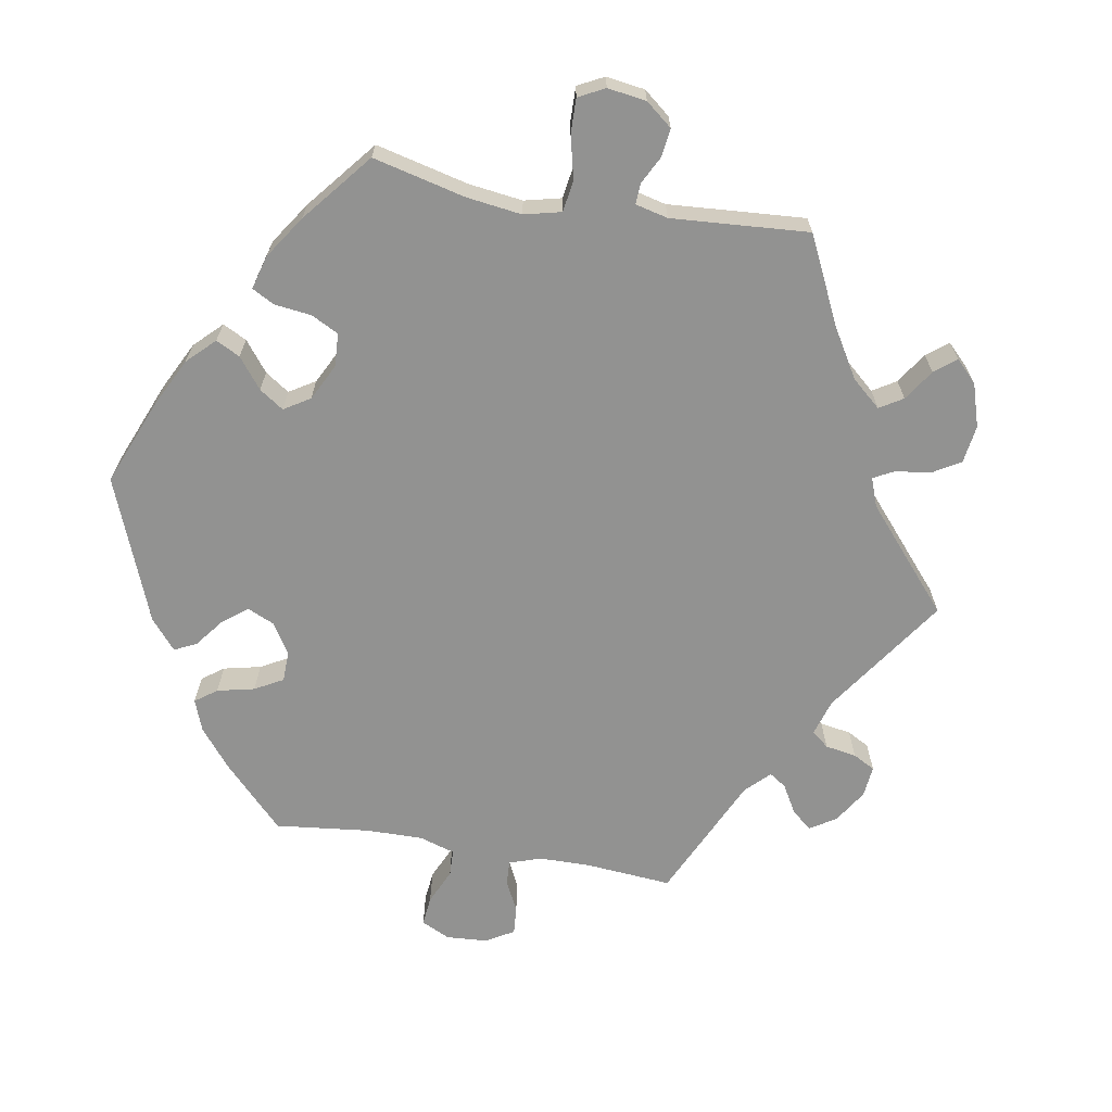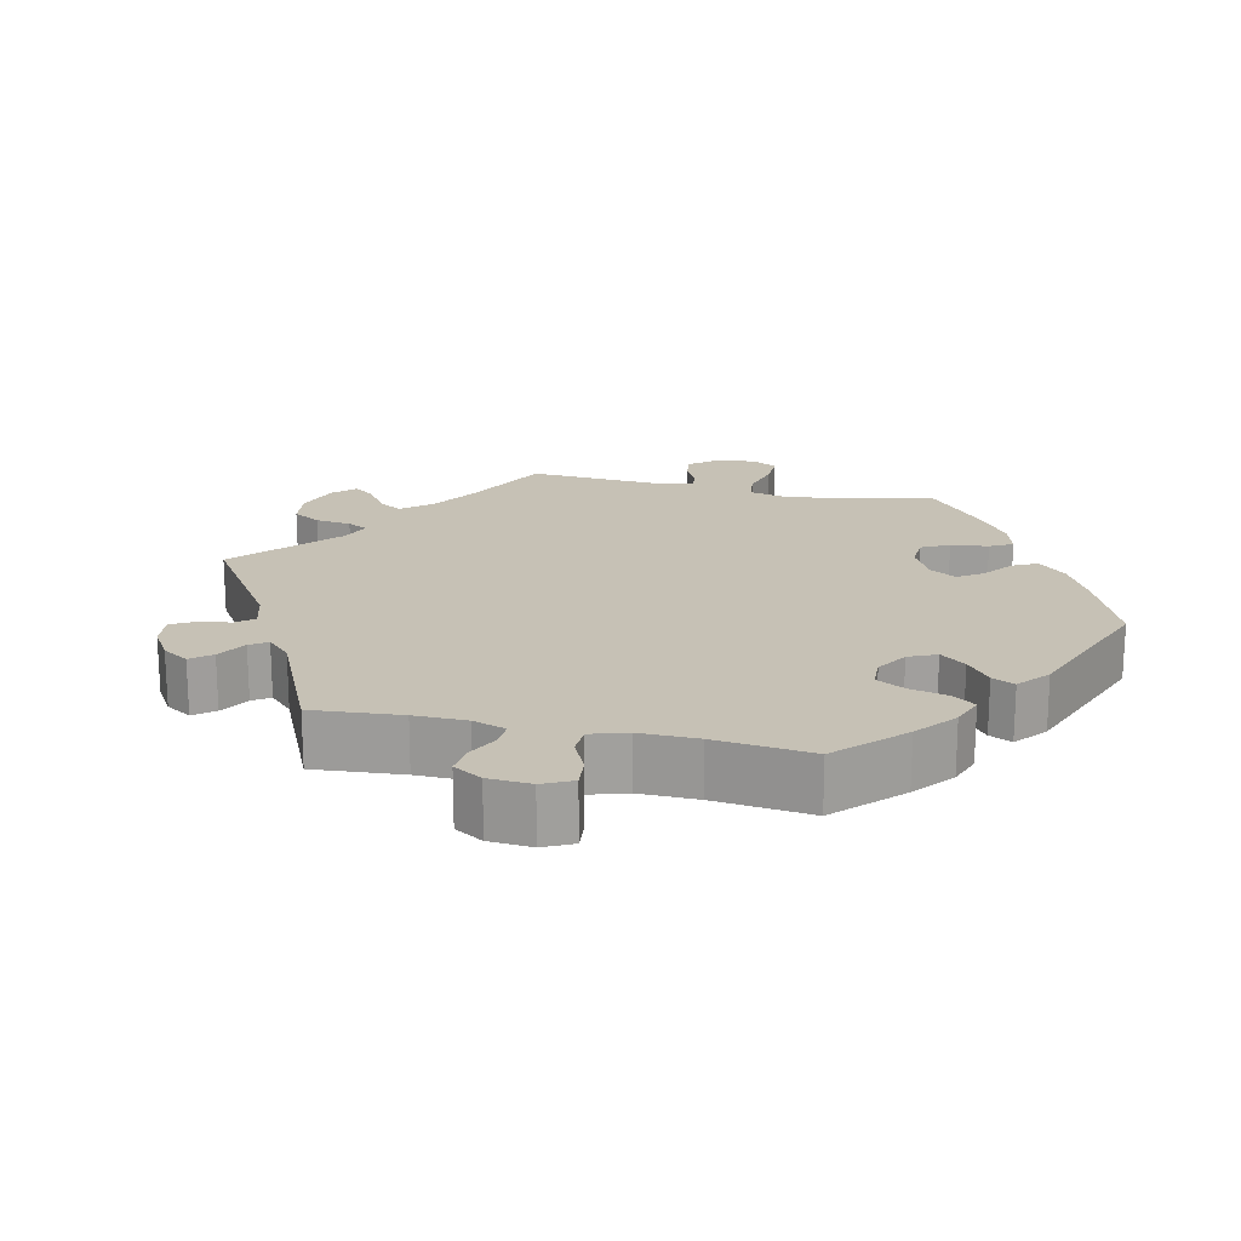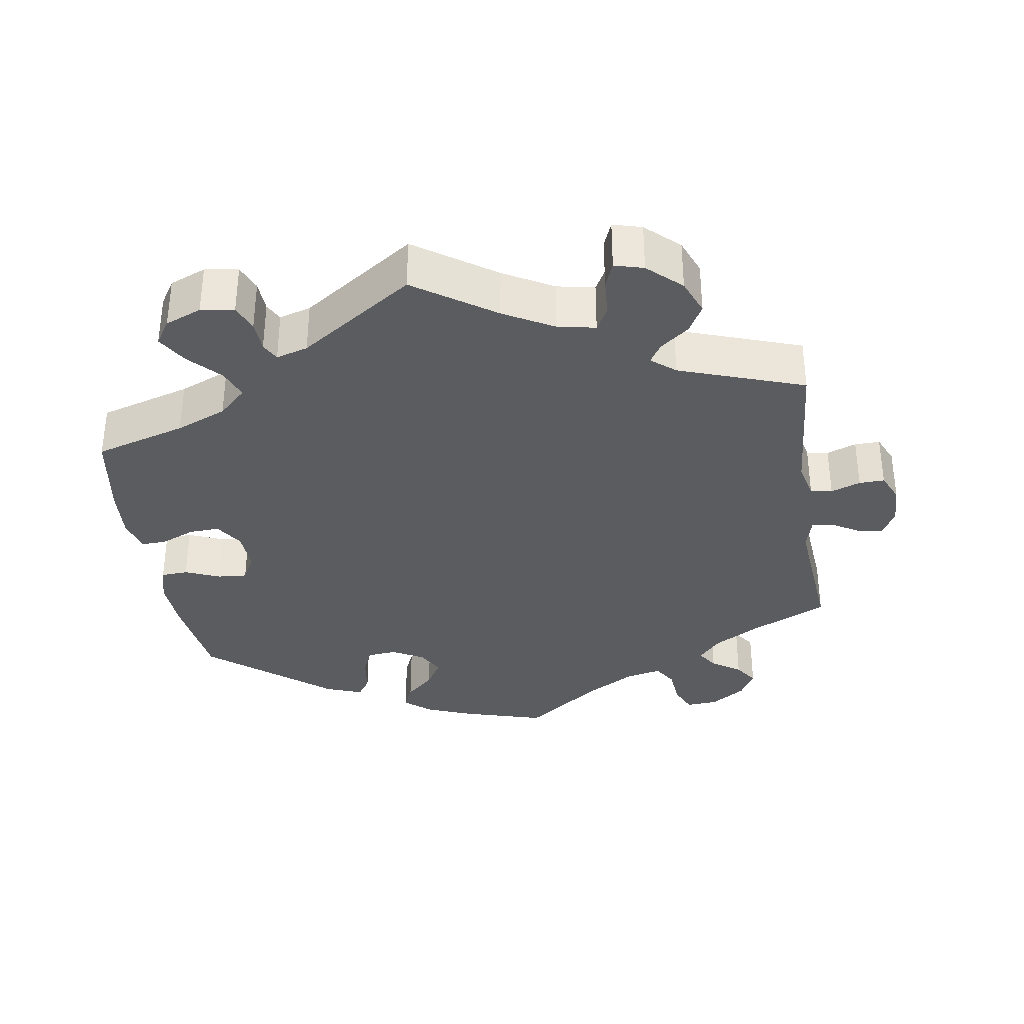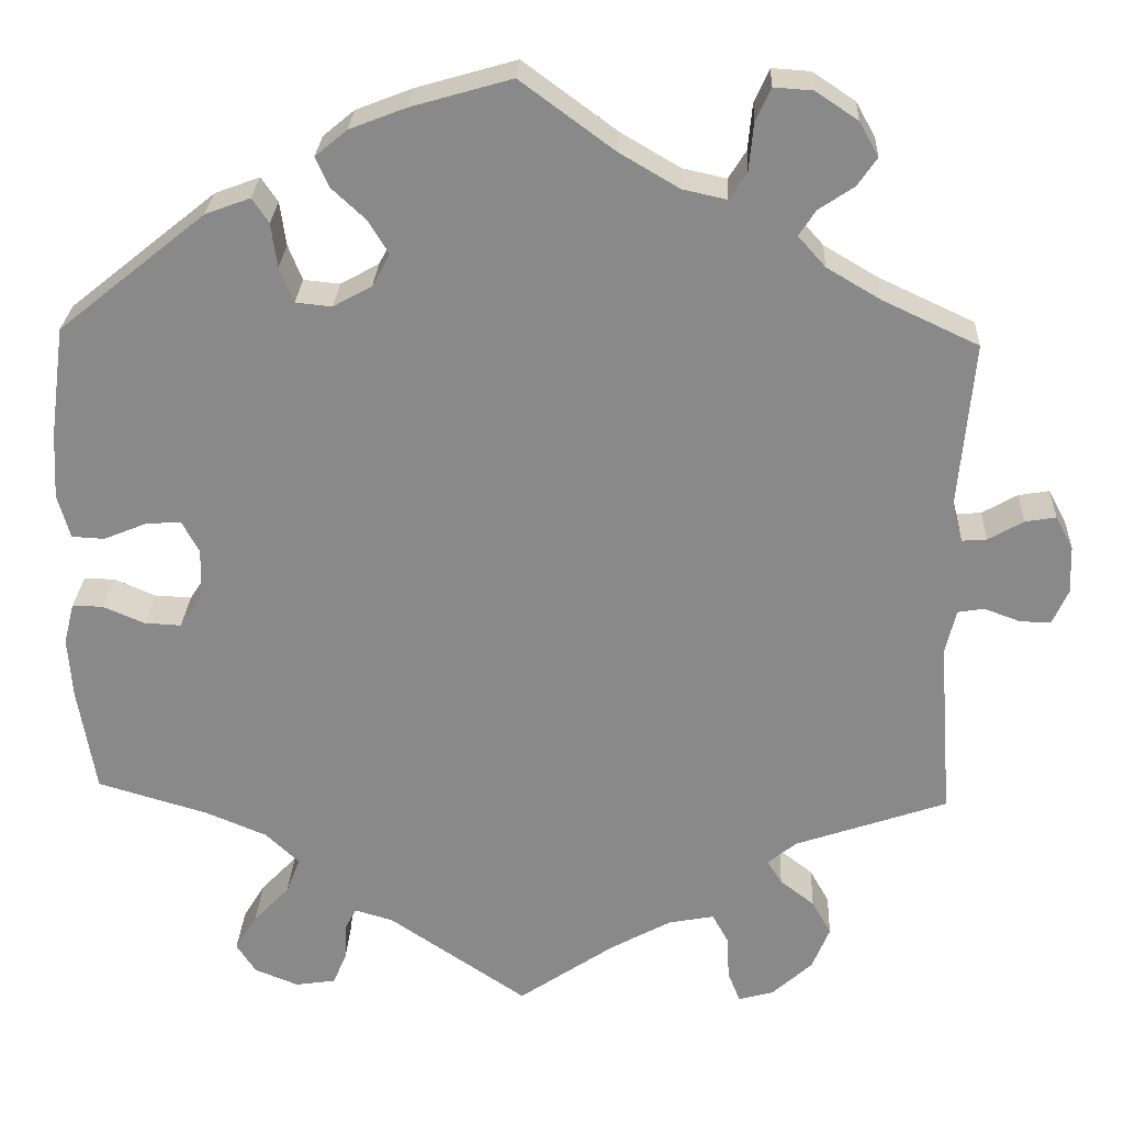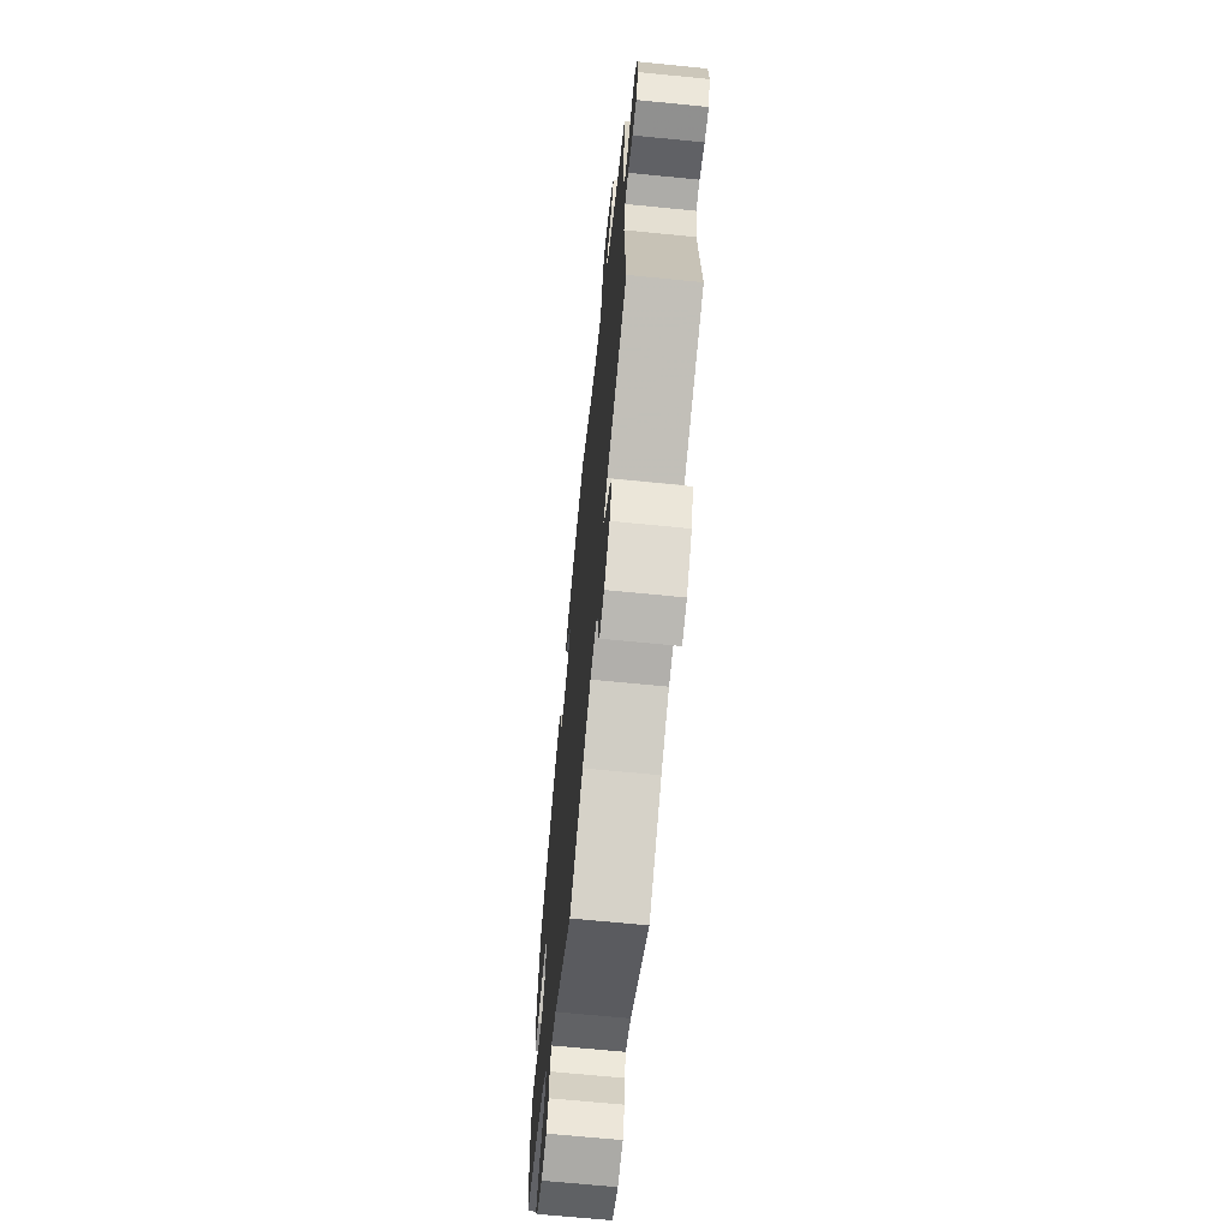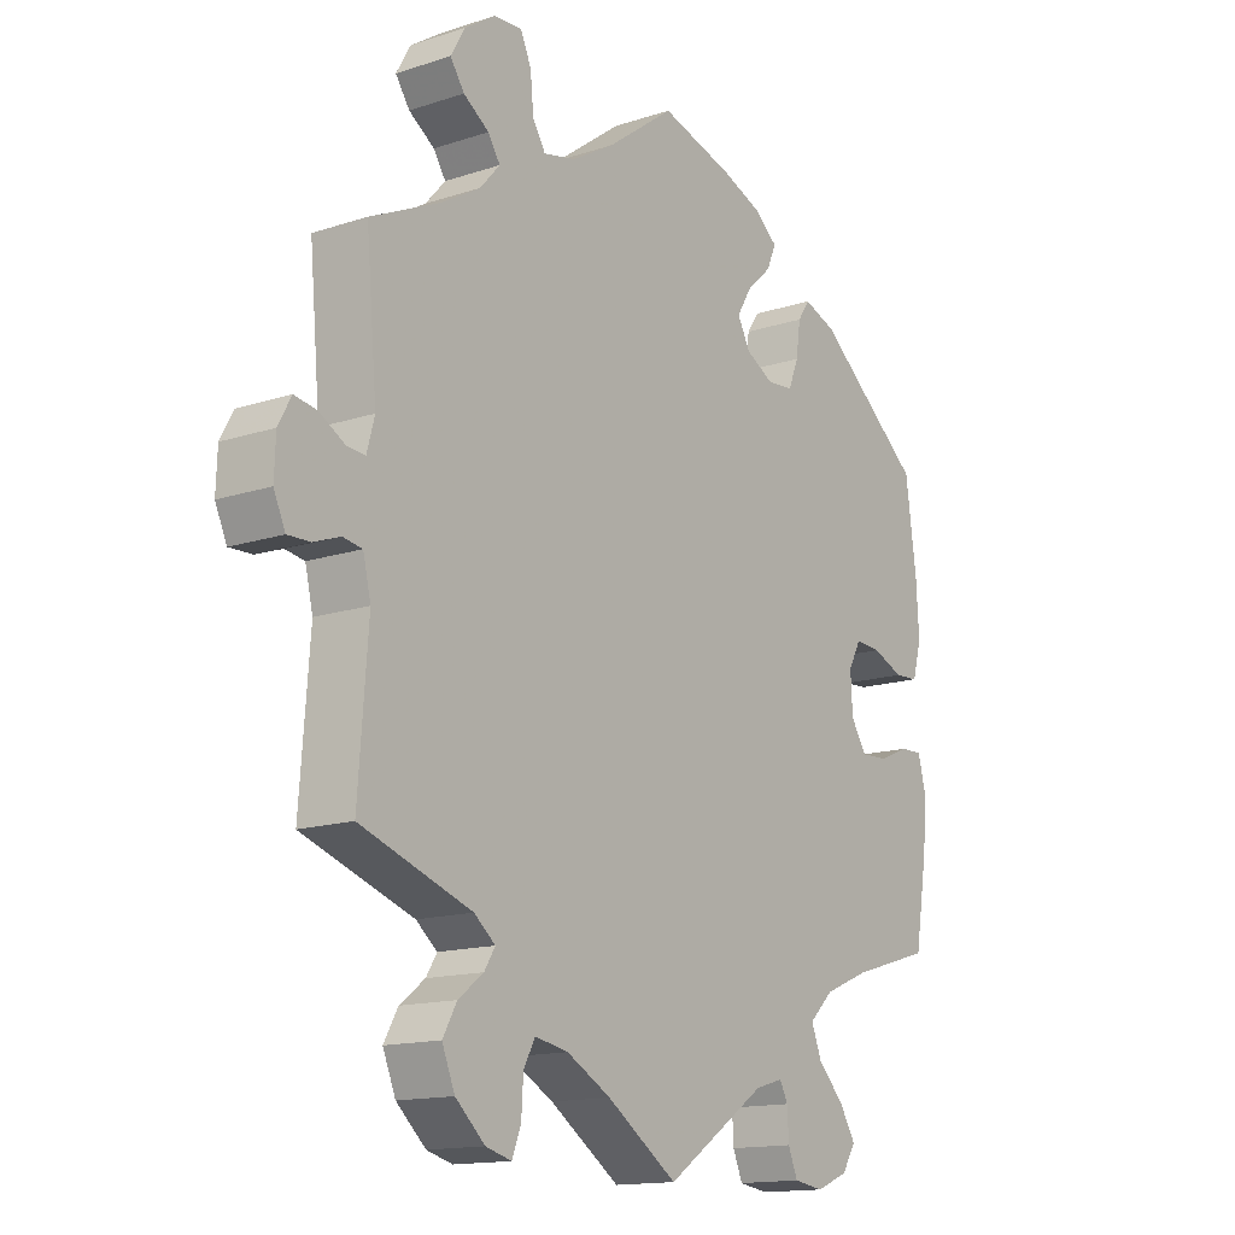
<metadata>
{"format":"obj","ext":"obj","renderer":"f3d","projection":"perspective","resolution":1024,"background":"white","views":[{"elev":-66.3,"azim":140.2,"up":"+Y"},{"elev":18.7,"azim":-17.0,"up":"+Y"},{"elev":-34.7,"azim":-171.2,"up":"+Y"},{"elev":26.4,"azim":-177.4,"up":"+Z"},{"elev":-67.1,"azim":-95.7,"up":"+Z"},{"elev":-14.6,"azim":-54.5,"up":"+Z"}]}
</metadata>
<code>
v -0.11 0.07 -0.503
v -0.179 0.07 -0.465
v -0.231 0.07 -0.455
v -0.249 0.07 -0.488
v -0.252 0.07 -0.539
v -0.266 0.07 -0.574
v -0.306 0.07 -0.563
v -0.352 0.07 -0.521
v -0.372 0.07 -0.472
v -0.35 0.07 -0.433
v -0.311 0.07 -0.403
v -0.294 0.07 -0.376
v -0.327 0.07 -0.349
v -0.5 0.07 -0.289
v -0.485 0.07 -0.087
v -0.497 0.07 -0.036
v -0.527 0.07 -0.031
v -0.568 0.07 -0.046
v -0.603 0.07 -0.047
v -0.621 0.07 -0.007
v -0.619 0.07 0.048
v -0.599 0.07 0.085
v -0.564 0.07 0.079
v -0.524 0.07 0.056
v -0.496 0.07 0.054
v -0.484 0.07 0.098
v -0.501 0.07 0.288
v -0.392 0.07 0.339
v -0.331 0.07 0.375
v -0.3 0.07 0.41
v -0.319 0.07 0.439
v -0.359 0.07 0.466
v -0.381 0.07 0.498
v -0.359 0.07 0.537
v -0.311 0.07 0.569
v -0.267 0.07 0.572
v -0.25 0.07 0.534
v -0.245 0.07 0.481
v -0.225 0.07 0.449
v -0.175 0.07 0.46
v -0.107 0.07 0.5
v -0.001 0.07 0.578
v 0.113 0.07 0.545
v 0.177 0.07 0.52
v 0.213 0.07 0.49
v 0.198 0.07 0.456
v 0.159 0.07 0.42
v 0.136 0.07 0.382
v 0.156 0.07 0.345
v 0.2 0.07 0.321
v 0.241 0.07 0.325
v 0.257 0.07 0.365
v 0.264 0.07 0.415
v 0.283 0.07 0.443
v 0.334 0.07 0.424
v 0.501 0.07 0.289
v 0.518 0.07 0.162
v 0.522 0.07 0.087
v 0.508 0.07 0.037
v 0.471 0.07 0.035
v 0.422 0.07 0.055
v 0.382 0.07 0.058
v 0.362 0.07 0.021
v 0.365 0.07 -0.036
v 0.39 0.07 -0.074
v 0.432 0.07 -0.072
v 0.479 0.07 -0.052
v 0.514 0.07 -0.051
v 0.526 0.07 -0.098
v 0.521 0.07 -0.168
v 0.501 0.07 -0.289
v 0.375 0.07 -0.326
v 0.305 0.07 -0.355
v 0.267 0.07 -0.391
v 0.283 0.07 -0.432
v 0.324 0.07 -0.475
v 0.349 0.07 -0.516
v 0.327 0.07 -0.55
v 0.277 0.07 -0.57
v 0.231 0.07 -0.563
v 0.216 0.07 -0.527
v 0.214 0.07 -0.484
v 0.201 0.07 -0.459
v 0.157 0.07 -0.472
v 0 0.07 -0.578
v -0.11 0 -0.503
v -0.179 0 -0.465
v -0.231 0 -0.455
v -0.249 0 -0.488
v -0.252 0 -0.539
v -0.266 0 -0.574
v -0.306 0 -0.563
v -0.352 0 -0.521
v -0.372 0 -0.472
v -0.35 0 -0.433
v -0.311 0 -0.403
v -0.294 0 -0.376
v -0.327 0 -0.349
v -0.5 0 -0.289
v -0.485 0 -0.087
v -0.497 0 -0.036
v -0.527 0 -0.031
v -0.568 0 -0.046
v -0.603 0 -0.047
v -0.621 0 -0.007
v -0.619 0 0.048
v -0.599 0 0.085
v -0.564 0 0.079
v -0.524 0 0.056
v -0.496 0 0.054
v -0.484 0 0.098
v -0.501 0 0.288
v -0.392 0 0.339
v -0.331 0 0.375
v -0.3 0 0.41
v -0.319 0 0.439
v -0.359 0 0.466
v -0.381 0 0.498
v -0.359 0 0.537
v -0.311 0 0.569
v -0.267 0 0.572
v -0.25 0 0.534
v -0.245 0 0.481
v -0.225 0 0.449
v -0.175 0 0.46
v -0.107 0 0.5
v -0.001 0 0.578
v 0.113 0 0.545
v 0.177 0 0.52
v 0.213 0 0.49
v 0.198 0 0.456
v 0.159 0 0.42
v 0.136 0 0.382
v 0.156 0 0.345
v 0.2 0 0.321
v 0.241 0 0.325
v 0.257 0 0.365
v 0.264 0 0.415
v 0.283 0 0.443
v 0.334 0 0.424
v 0.501 0 0.289
v 0.518 0 0.162
v 0.522 0 0.087
v 0.508 0 0.037
v 0.471 0 0.035
v 0.422 0 0.055
v 0.382 0 0.058
v 0.362 0 0.021
v 0.365 0 -0.036
v 0.39 0 -0.074
v 0.432 0 -0.072
v 0.479 0 -0.052
v 0.514 0 -0.051
v 0.526 0 -0.098
v 0.521 0 -0.168
v 0.501 0 -0.289
v 0.375 0 -0.326
v 0.305 0 -0.355
v 0.267 0 -0.391
v 0.283 0 -0.432
v 0.324 0 -0.475
v 0.349 0 -0.516
v 0.327 0 -0.55
v 0.277 0 -0.57
v 0.231 0 -0.563
v 0.216 0 -0.527
v 0.214 0 -0.484
v 0.201 0 -0.459
v 0.157 0 -0.472
v 0 0 -0.578
f 84 85 1
f 83 84 1 2
f 79 80 81 82
f 79 82 83
f 78 79 83
f 75 76 77 78
f 74 75 78 83
f 69 70 71 72
f 69 72 73
f 66 67 68 69
f 65 66 69 73
f 64 65 73 74
f 58 59 60 61
f 58 61 62
f 57 58 62
f 56 57 62
f 55 56 62 63
f 52 53 54 55
f 51 52 55 63
f 44 45 46 47
f 44 47 48
f 41 42 43 44
f 40 41 44 48
f 39 40 48 49
f 35 36 37 38
f 35 38 39
f 34 35 39
f 31 32 33 34
f 30 31 34 39
f 29 30 39 49
f 26 27 28
f 25 26 28 29
f 21 22 23 24
f 21 24 25
f 20 21 25
f 17 18 19 20
f 16 17 20 25
f 15 16 25 29
f 13 14 15 29
f 8 9 10 11
f 8 11 12
f 7 8 12
f 4 5 6 7
f 3 4 7 12
f 2 3 12
f 50 51 63 64
f 50 64 74 83
f 29 49 50 83
f 13 29 83
f 2 12 13 83
f 86 170 169
f 87 86 169 168
f 167 166 165 164
f 168 167 164
f 168 164 163
f 163 162 161 160
f 168 163 160 159
f 157 156 155 154
f 158 157 154
f 154 153 152 151
f 158 154 151 150
f 159 158 150 149
f 146 145 144 143
f 147 146 143
f 147 143 142
f 147 142 141
f 148 147 141 140
f 140 139 138 137
f 148 140 137 136
f 132 131 130 129
f 133 132 129
f 129 128 127 126
f 133 129 126 125
f 134 133 125 124
f 123 122 121 120
f 124 123 120
f 124 120 119
f 119 118 117 116
f 124 119 116 115
f 134 124 115 114
f 113 112 111
f 114 113 111 110
f 109 108 107 106
f 110 109 106
f 110 106 105
f 105 104 103 102
f 110 105 102 101
f 114 110 101 100
f 114 100 99 98
f 96 95 94 93
f 97 96 93
f 97 93 92
f 92 91 90 89
f 97 92 89 88
f 97 88 87
f 149 148 136 135
f 168 159 149 135
f 168 135 134 114
f 168 114 98
f 168 98 97 87
f 1 86 87 2
f 2 87 88 3
f 3 88 89 4
f 4 89 90 5
f 5 90 91 6
f 6 91 92 7
f 7 92 93 8
f 8 93 94 9
f 9 94 95 10
f 10 95 96 11
f 11 96 97 12
f 12 97 98 13
f 13 98 99 14
f 14 99 100 15
f 15 100 101 16
f 16 101 102 17
f 17 102 103 18
f 18 103 104 19
f 19 104 105 20
f 20 105 106 21
f 21 106 107 22
f 22 107 108 23
f 23 108 109 24
f 24 109 110 25
f 25 110 111 26
f 26 111 112 27
f 27 112 113 28
f 28 113 114 29
f 29 114 115 30
f 30 115 116 31
f 31 116 117 32
f 32 117 118 33
f 33 118 119 34
f 34 119 120 35
f 35 120 121 36
f 36 121 122 37
f 37 122 123 38
f 38 123 124 39
f 39 124 125 40
f 40 125 126 41
f 41 126 127 42
f 42 127 128 43
f 43 128 129 44
f 44 129 130 45
f 45 130 131 46
f 46 131 132 47
f 47 132 133 48
f 48 133 134 49
f 49 134 135 50
f 50 135 136 51
f 51 136 137 52
f 52 137 138 53
f 53 138 139 54
f 54 139 140 55
f 55 140 141 56
f 56 141 142 57
f 57 142 143 58
f 58 143 144 59
f 59 144 145 60
f 60 145 146 61
f 61 146 147 62
f 62 147 148 63
f 63 148 149 64
f 64 149 150 65
f 65 150 151 66
f 66 151 152 67
f 67 152 153 68
f 68 153 154 69
f 69 154 155 70
f 70 155 156 71
f 71 156 157 72
f 72 157 158 73
f 73 158 159 74
f 74 159 160 75
f 75 160 161 76
f 76 161 162 77
f 77 162 163 78
f 78 163 164 79
f 79 164 165 80
f 80 165 166 81
f 81 166 167 82
f 82 167 168 83
f 83 168 169 84
f 84 169 170 85
f 85 170 86 1

</code>
